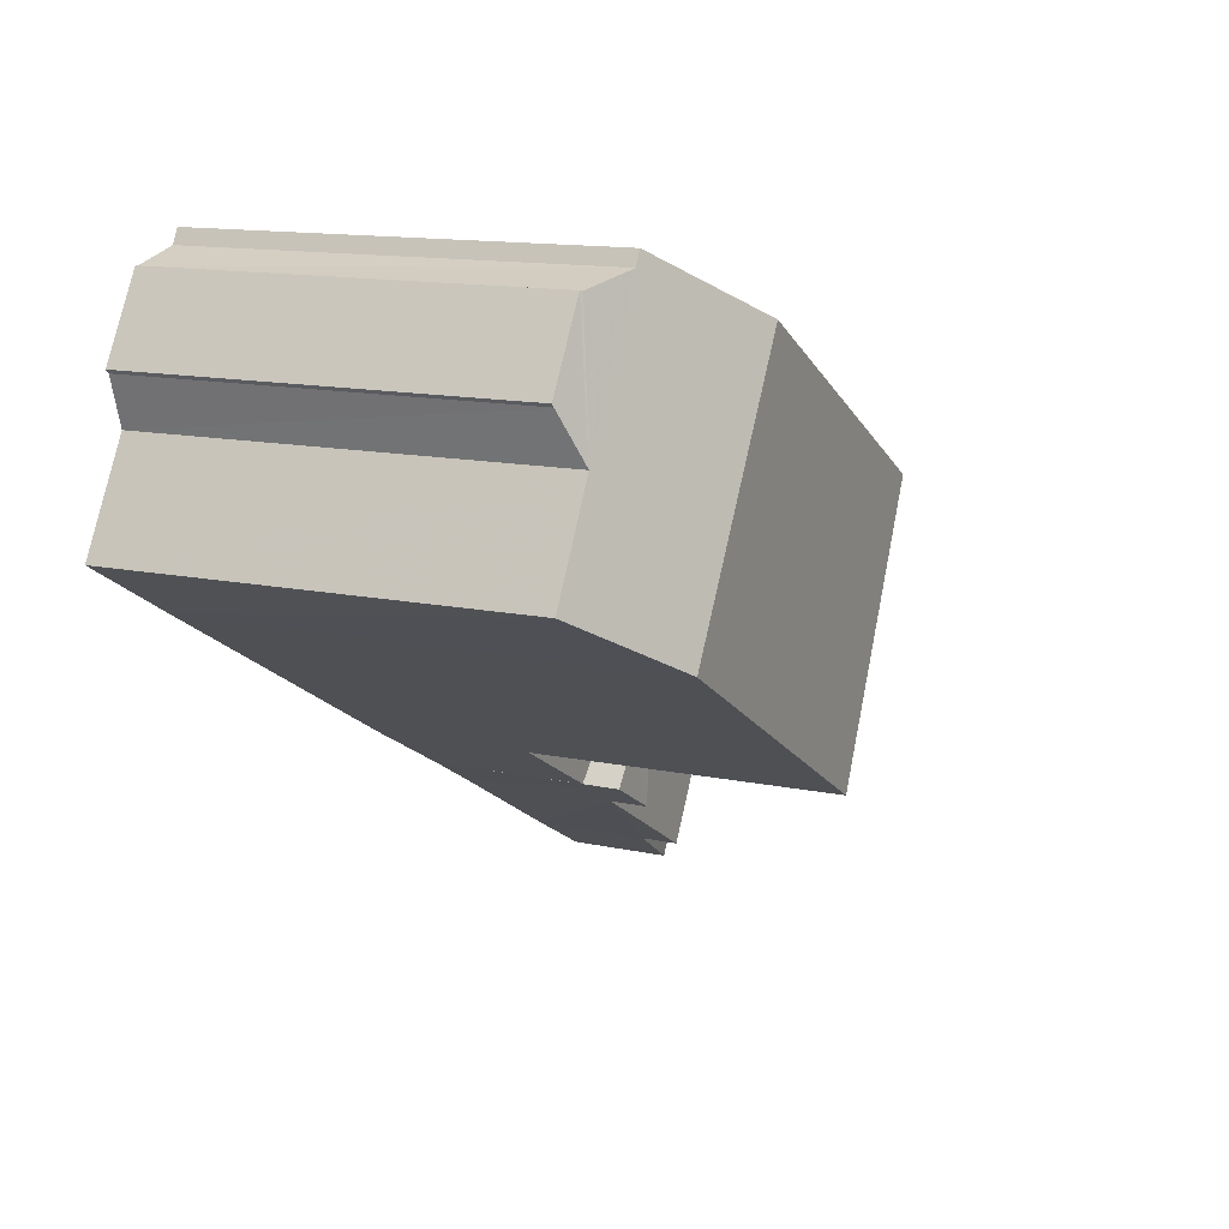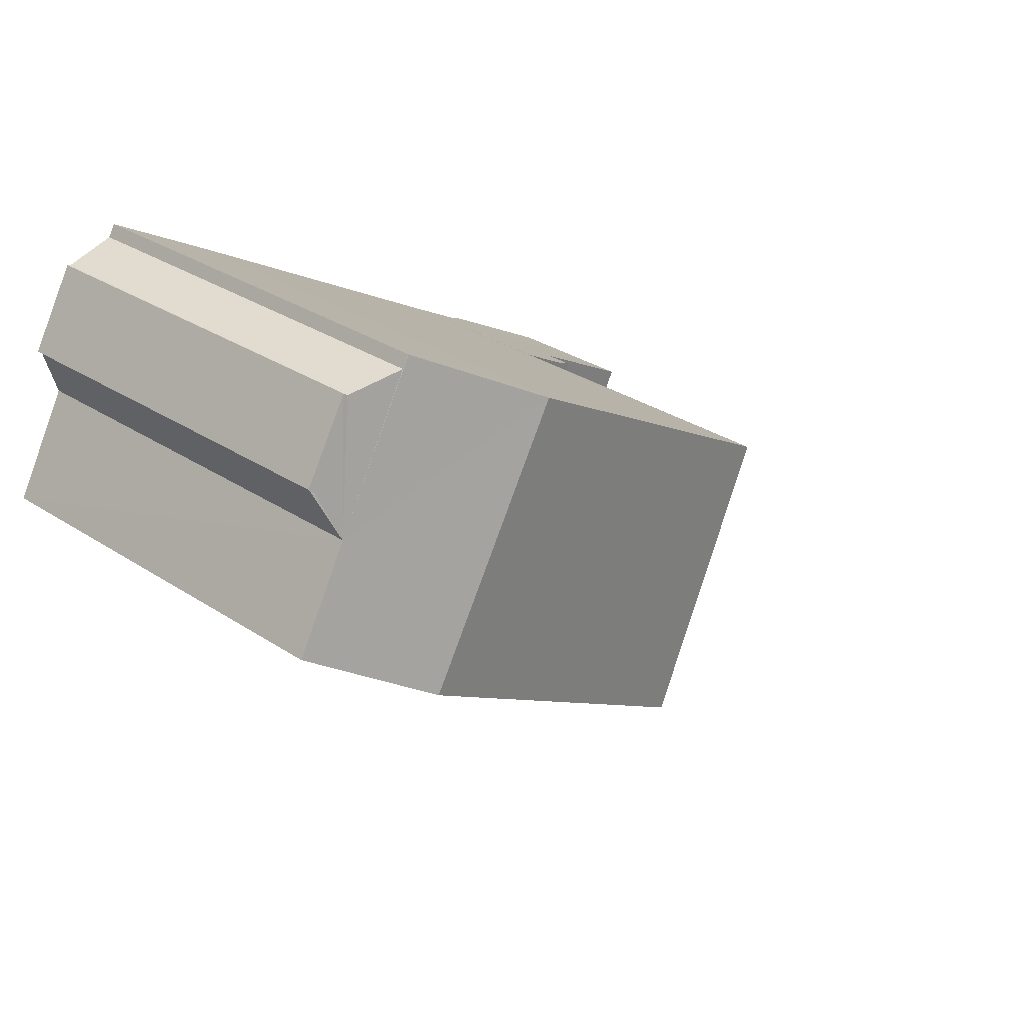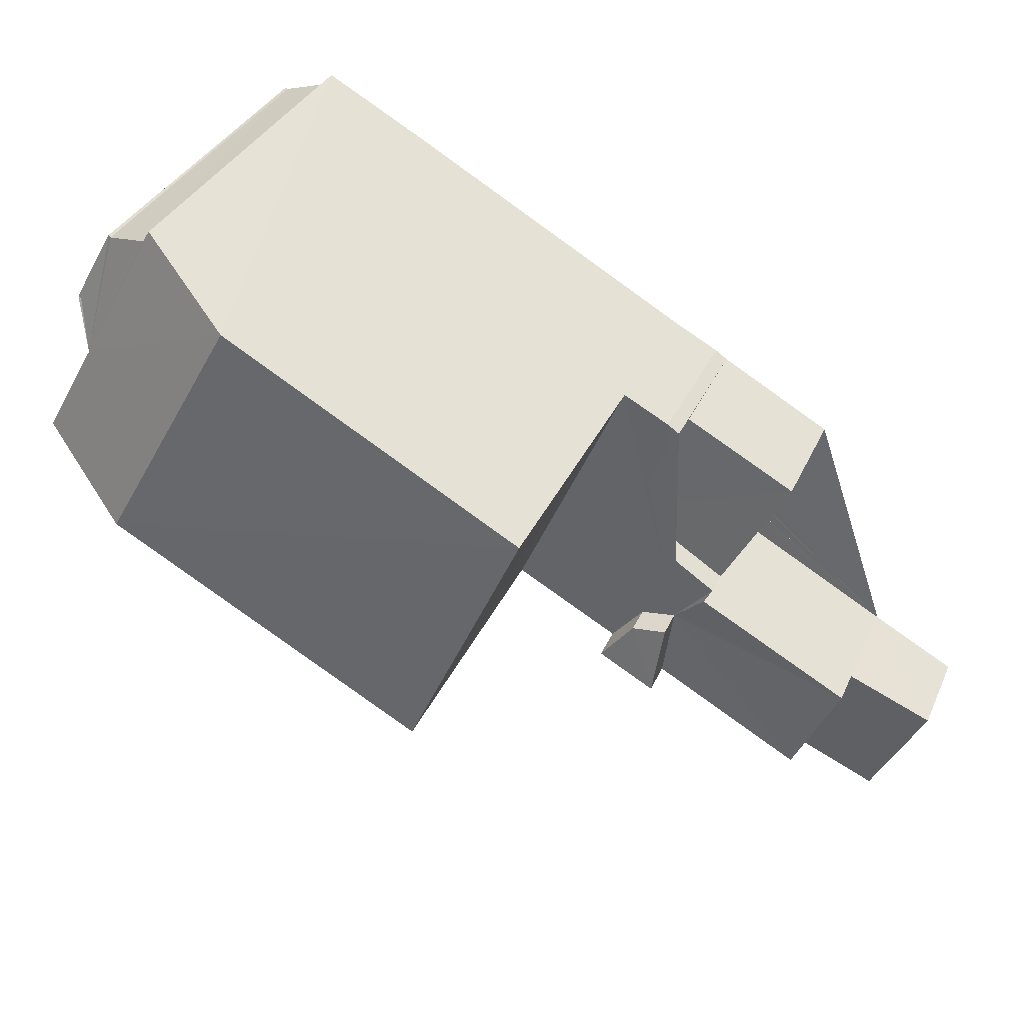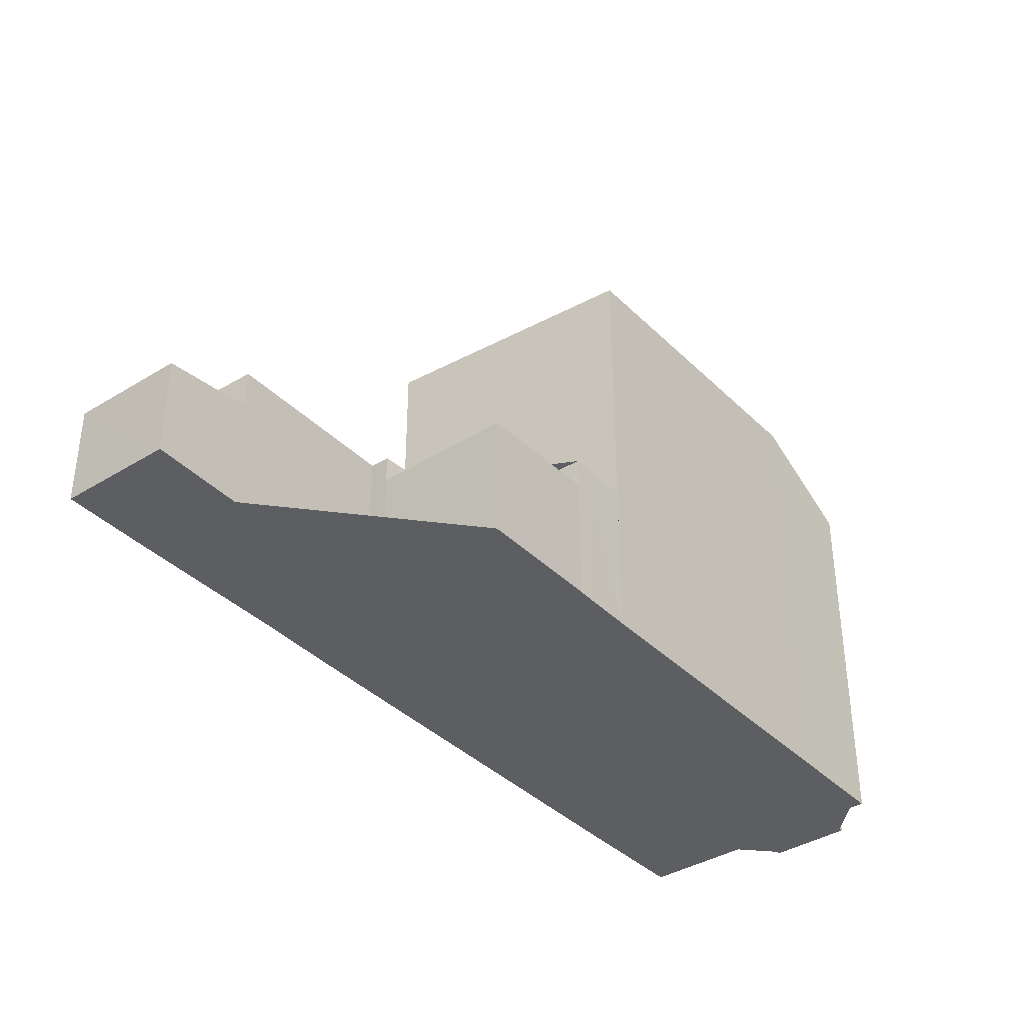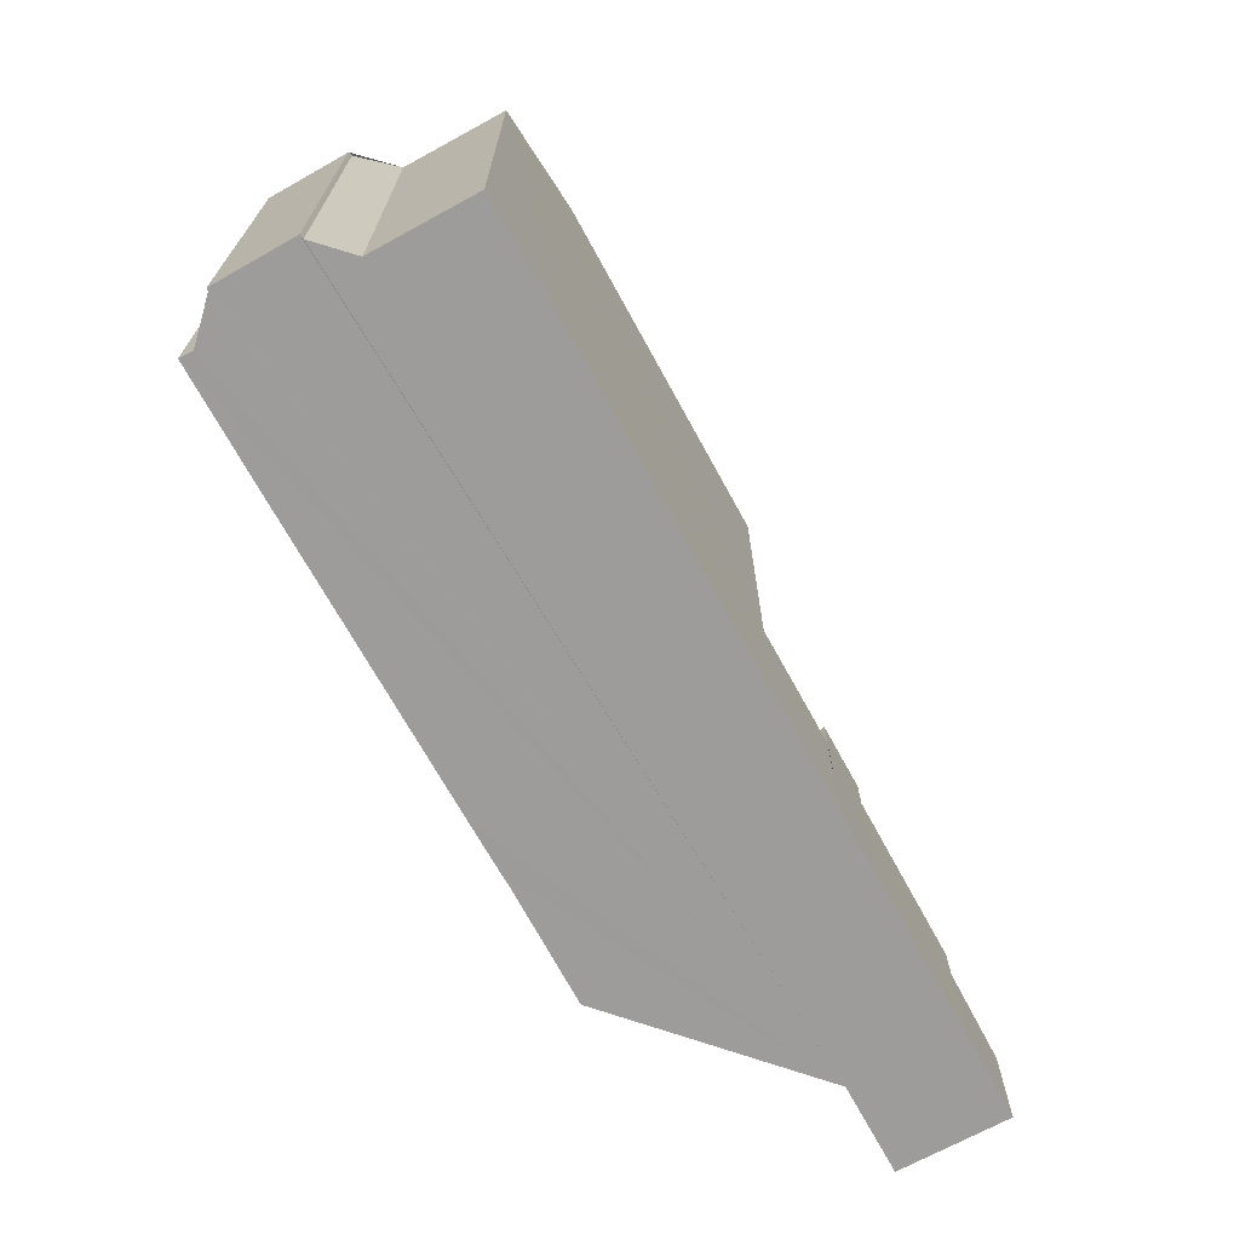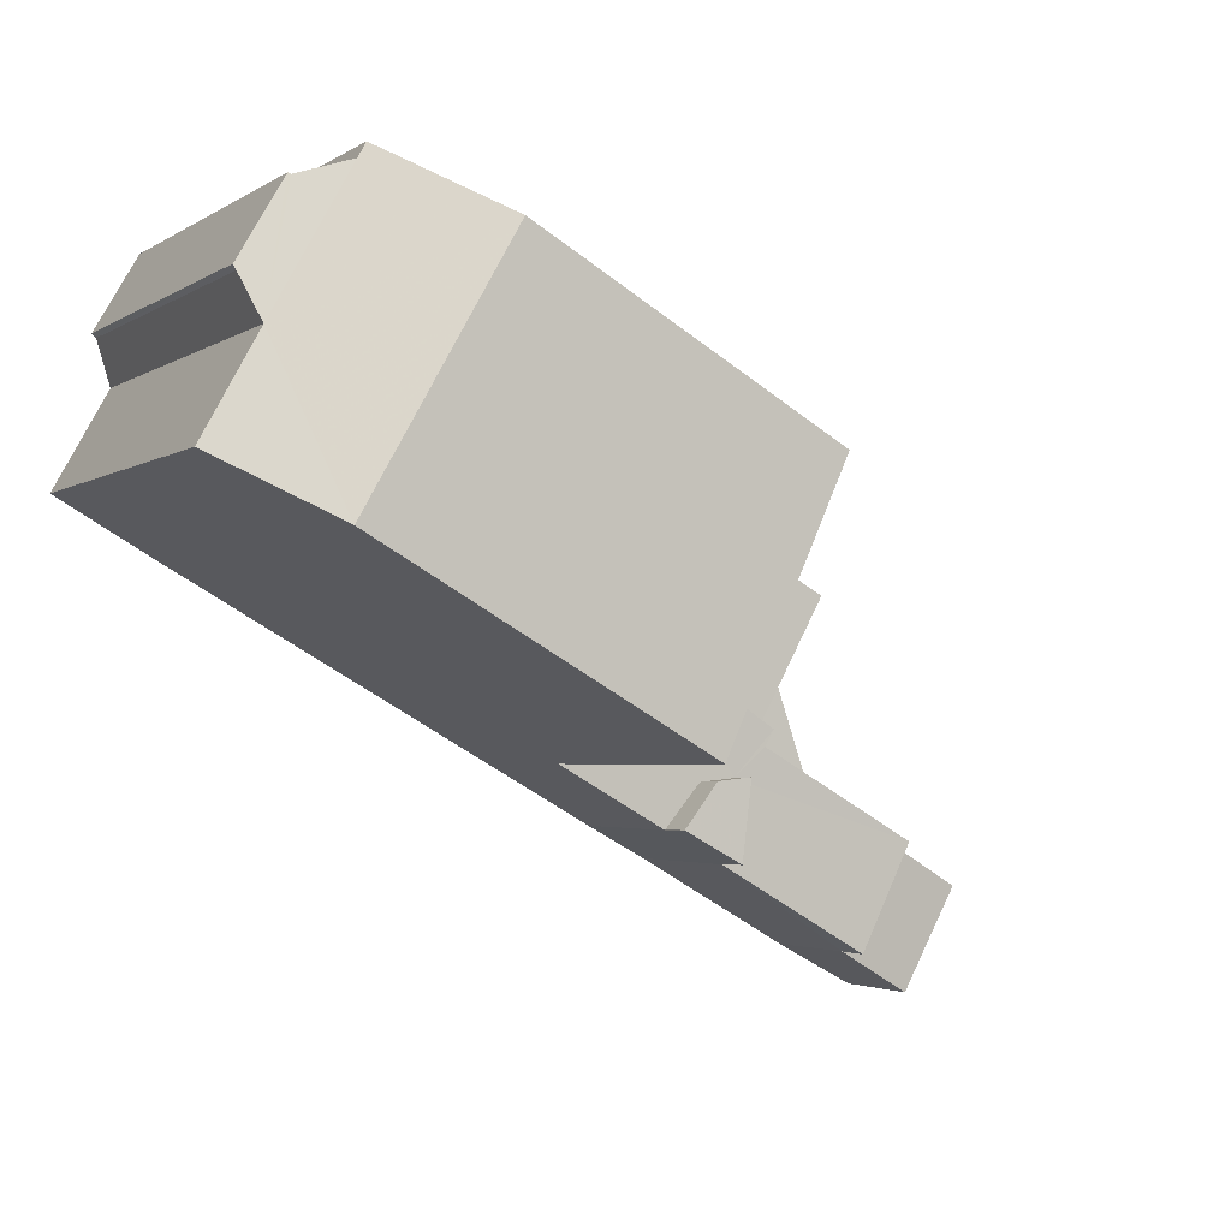
<metadata>
{"format":"obj","ext":"obj","renderer":"f3d","projection":"perspective","resolution":1024,"background":"white","views":[{"elev":13.1,"azim":-63.9,"up":"+Y"},{"elev":30.2,"azim":-46.3,"up":"+Y"},{"elev":33.9,"azim":21.6,"up":"+Y"},{"elev":-37.9,"azim":99.5,"up":"+Z"},{"elev":-70.1,"azim":-90.3,"up":"+Z"},{"elev":-3.1,"azim":-27.1,"up":"+Y"}]}
</metadata>
<code>
v 8.494e+04 4.468e+05 -0.227
v 8.494e+04 4.468e+05 -0.227
v 8.494e+04 4.468e+05 -0.227
v 8.493e+04 4.468e+05 -0.227
v 8.493e+04 4.468e+05 -0.227
v 8.493e+04 4.468e+05 -0.227
v 8.493e+04 4.468e+05 -0.227
v 8.492e+04 4.468e+05 -0.227
v 8.492e+04 4.468e+05 -0.227
v 8.492e+04 4.468e+05 -0.227
v 8.492e+04 4.468e+05 -0.227
v 8.492e+04 4.468e+05 -0.227
v 8.492e+04 4.468e+05 -0.227
v 8.492e+04 4.468e+05 -0.227
v 8.492e+04 4.468e+05 -0.227
v 8.492e+04 4.468e+05 -0.227
v 8.492e+04 4.468e+05 -0.227
v 8.493e+04 4.468e+05 -0.227
v 8.493e+04 4.468e+05 -0.227
v 8.493e+04 4.468e+05 -0.227
v 8.493e+04 4.468e+05 -0.227
v 8.493e+04 4.468e+05 -0.227
v 8.493e+04 4.468e+05 -0.227
v 8.492e+04 4.468e+05 7.962
v 8.492e+04 4.468e+05 7.926
v 8.492e+04 4.468e+05 8.352
v 8.492e+04 4.468e+05 8.353
v 8.492e+04 4.468e+05 9.711
v 8.492e+04 4.468e+05 7.919
v 8.492e+04 4.468e+05 7.97
v 8.492e+04 4.468e+05 8.35
v 8.492e+04 4.468e+05 8.358
v 8.492e+04 4.468e+05 9.68
v 8.494e+04 4.468e+05 1.984
v 8.494e+04 4.468e+05 2.285
v 8.494e+04 4.468e+05 1.986
v 8.493e+04 4.468e+05 3.123
v 8.493e+04 4.468e+05 9.581
v 8.493e+04 4.468e+05 3.323
v 8.493e+04 4.468e+05 9.62
v 8.493e+04 4.468e+05 2.565
v 8.493e+04 4.468e+05 2.629
v 8.493e+04 4.468e+05 3.217
v 8.493e+04 4.468e+05 2.632
v 8.493e+04 4.468e+05 3.314
v 8.493e+04 4.468e+05 3.107
v 8.493e+04 4.468e+05 2.266
v 8.493e+04 4.468e+05 3.876
v 8.493e+04 4.468e+05 3.144
v 8.493e+04 4.468e+05 3.915
v 8.493e+04 4.468e+05 3.316
v 8.493e+04 4.468e+05 3.863
v 8.493e+04 4.468e+05 3.155
v 8.493e+04 4.468e+05 2.572
v 8.493e+04 4.468e+05 3.195
v 8.493e+04 4.468e+05 3.182
v 8.494e+04 4.468e+05 3.158
v 8.493e+04 4.468e+05 3.098
v 8.493e+04 4.468e+05 3.923
v 8.493e+04 4.468e+05 3.075
f 1 2 3 4 5 6 7 8 9 10 11 12 13 14 15 16 17 18 19 20 21 22 23
f 24 14 13 25
f 26 16 15 27
f 28 17 16 26
f 27 15 14 24
f 29 12 11 30
f 25 13 12 29
f 30 11 10 31
f 32 9 8 33
f 31 10 9 32
f 34 2 1 35
f 36 3 2 34
f 33 8 7 37 38
f 38 37 39 40
f 41 21 20 42
f 43 44 42 45
f 37 7 6 46
f 40 39 18 17 28
f 47 4 3 36
f 48 49 46 50
f 51 19 18 39
f 45 42 20 19 51
f 52 53 49 48
f 54 22 21 41
f 55 54 44 43
f 56 23 22 54 55
f 57 35 1 23 56
f 50 46 6 5 58 59
f 58 5 4 47 60
f 60 47 35 57
f 59 58 53 52
f 31 32 33 28 26 27 24 25 29 30
f 40 28 33 38
f 44 54 41 42
f 53 58 60 57 56 55 43 45 51 39 37 46 49
f 35 47 36 34
f 59 52 48 50

</code>
